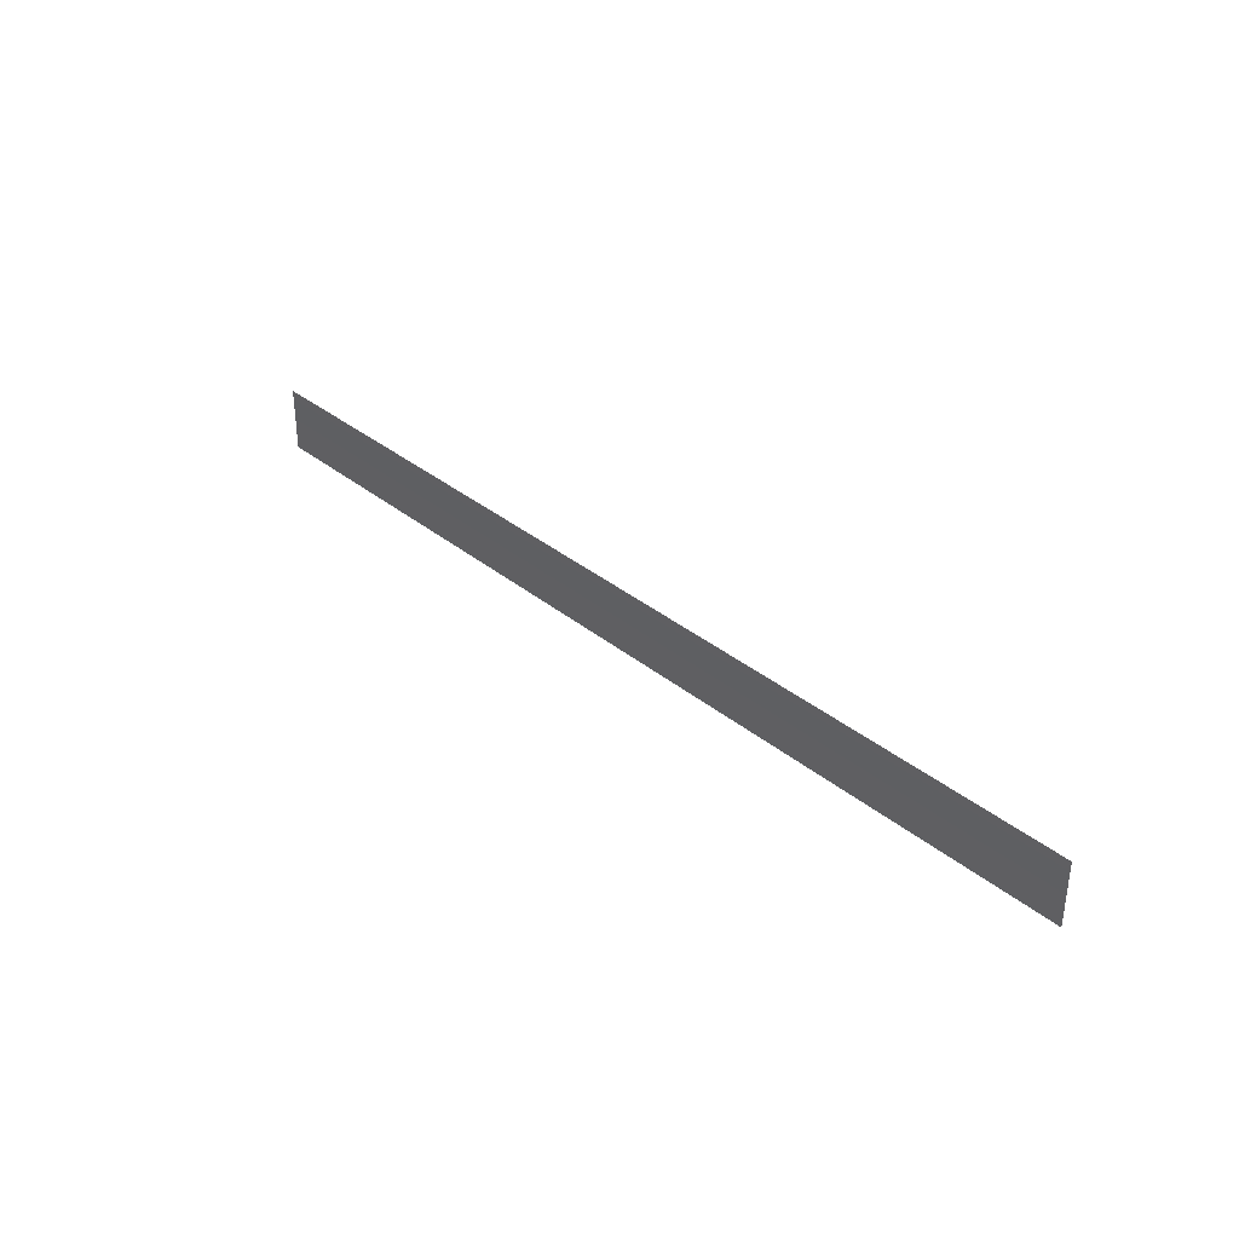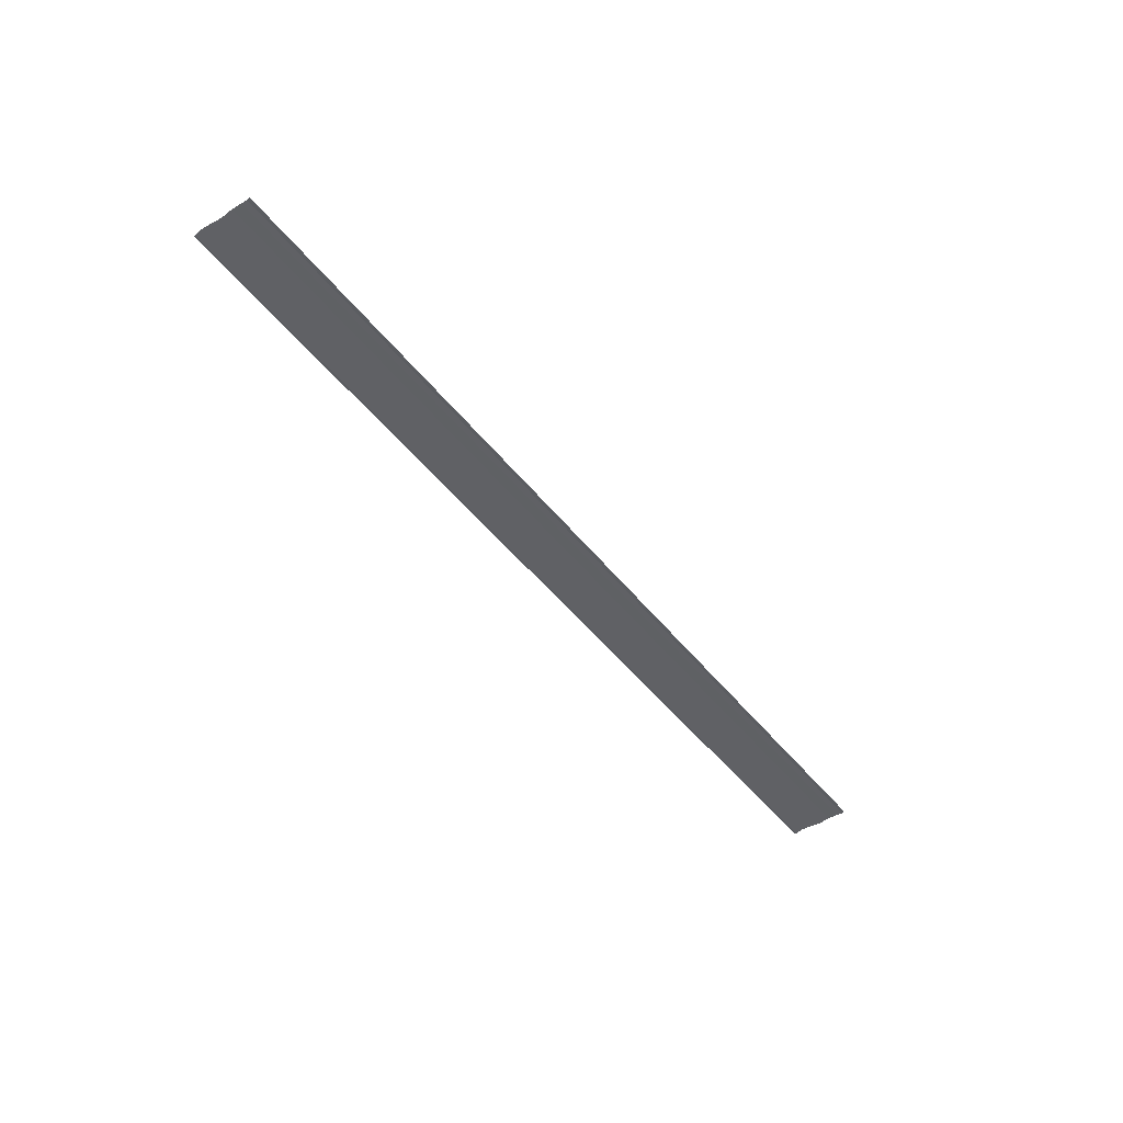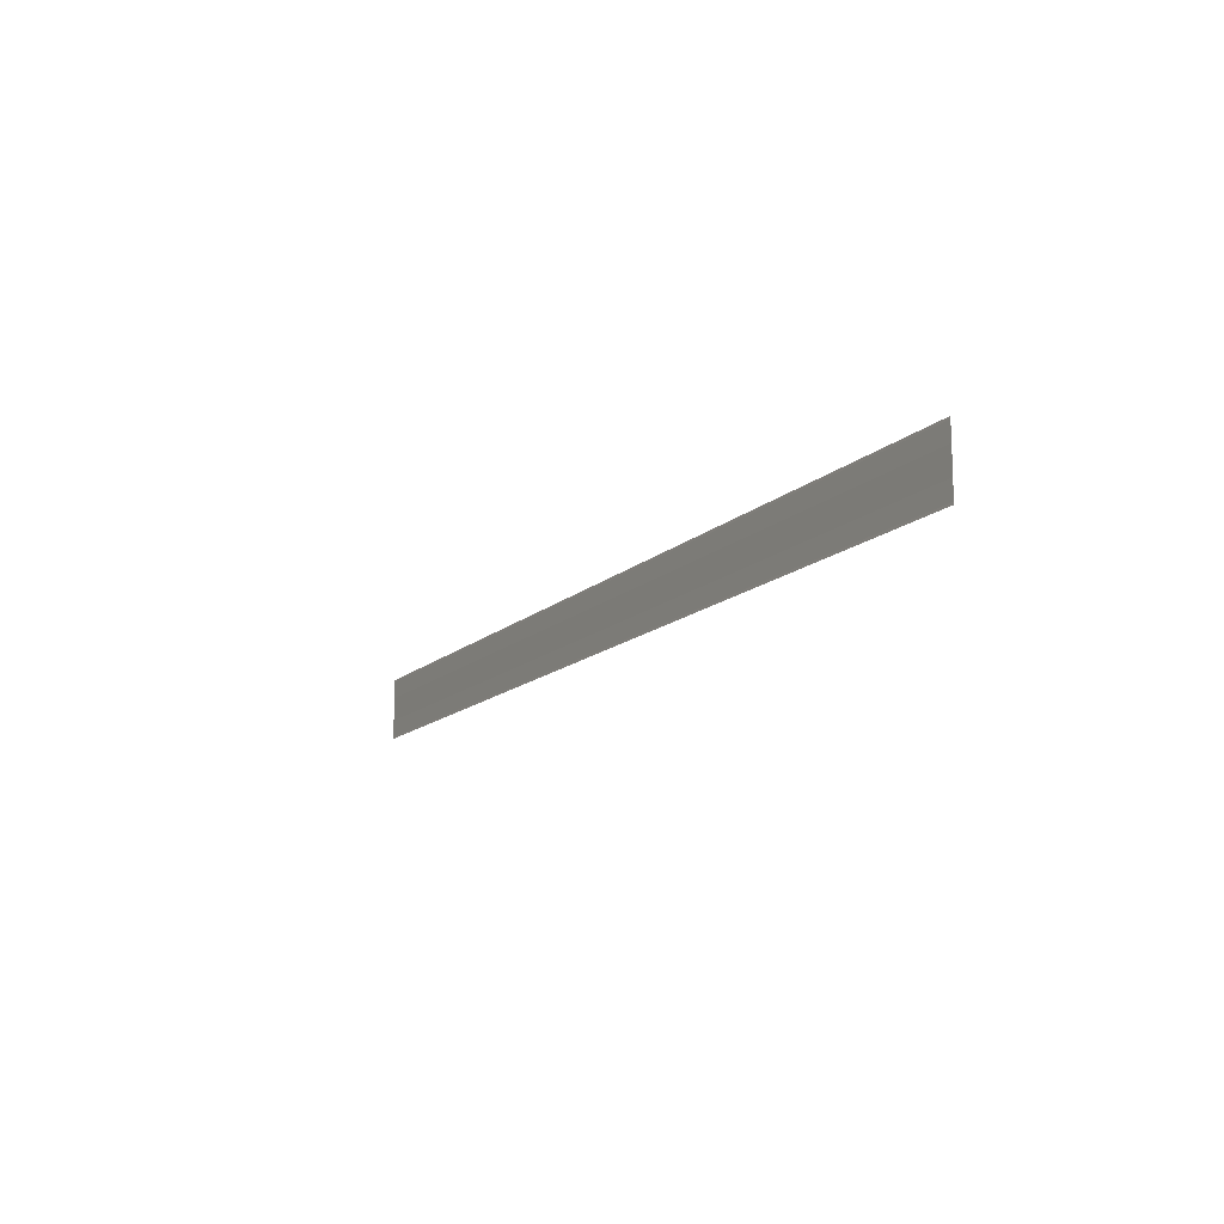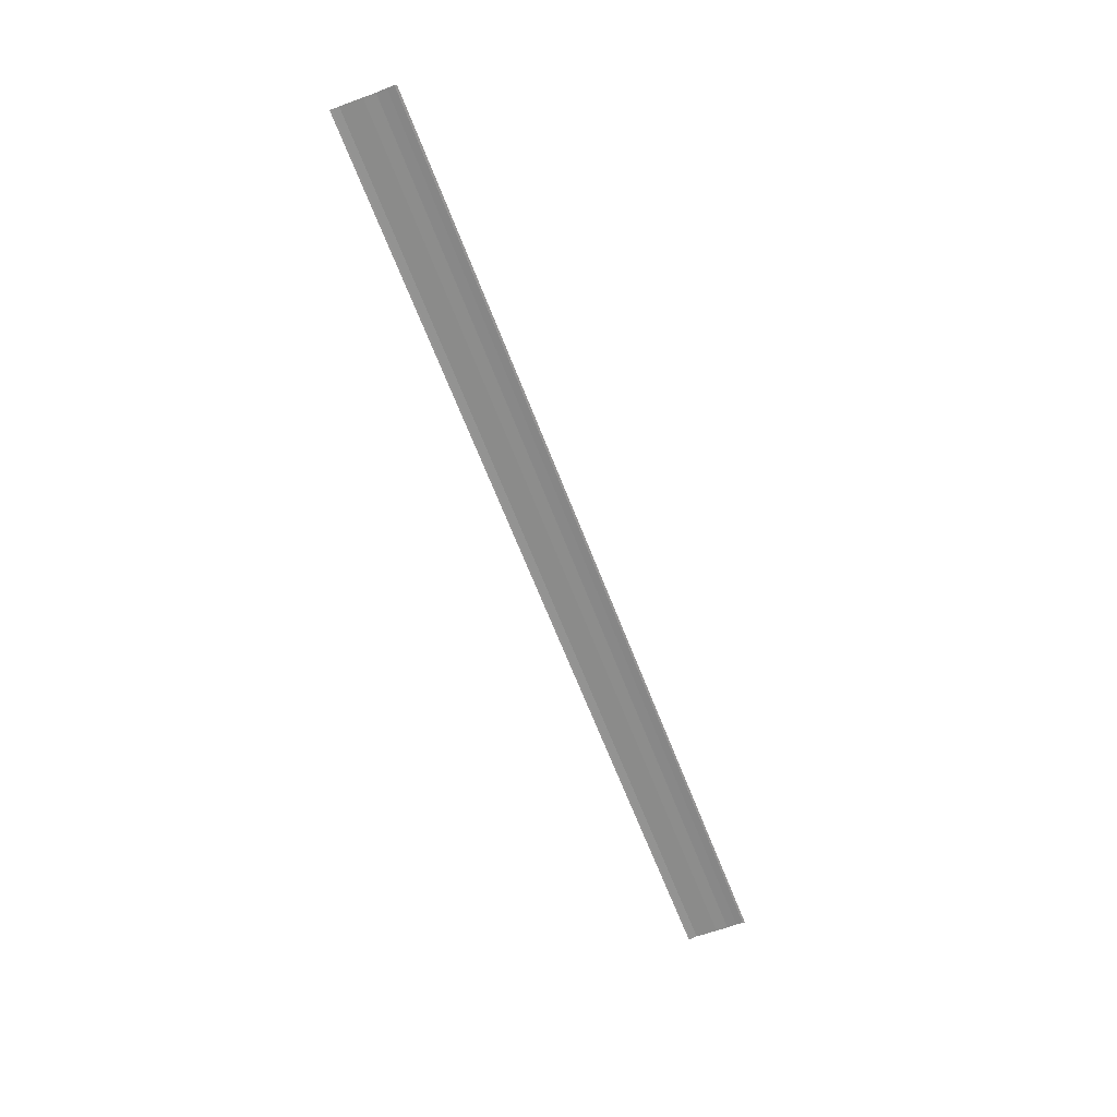
<metadata>
{"format":"obj","ext":"obj","renderer":"f3d","projection":"perspective","resolution":1024,"background":"white","views":[{"elev":34.5,"azim":-132.6,"up":"+Z"},{"elev":-48.2,"azim":126.4,"up":"+Y"},{"elev":-14.3,"azim":-118.9,"up":"+Z"},{"elev":-63.7,"azim":-69.2,"up":"+Y"}]}
</metadata>
<code>
o 6061
v 2247 1887 7.97
v 2247 1887 7.97
v 2247 1887 7.97
v 2247 1887 7.97
v 2247 1887 7.97
v 2247 1887 7.969
v 2247 1887 7.969
v 2247 1887 7.967
v 2247 1887 7.967
v 2247 1887 7.967
v 2247 1887 7.965
v 2247 1887 7.965
v 2247 1887 7.964
v 2247 1887 7.964
v 2247 1887 7.964
v 2247 1887 7.962
v 2247 1887 7.962
v 2247 1887 7.962
v 2247 1887 7.961
v 2247 1887 7.961
v 2247 1887 7.962
v 2247 1887 7.962
v 2247 1887 7.97
v 2247 1887 7.969
v 2247 1887 7.97
v 2247 1887 7.97
v 2247 1887 7.97
v 2247 1887 7.97
v 2247 1887 7.969
v 2247 1887 7.969
v 2247 1887 7.967
v 2247 1887 7.967
v 2247 1887 7.965
v 2247 1887 7.965
v 2247 1887 7.965
v 2247 1887 7.964
v 2247 1887 7.964
v 2247 1887 7.962
v 2247 1887 7.962
v 2247 1887 7.962
v 2247 1887 7.962
v 2247 1887 7.962
v 2247 1887 7.961
v 2247 1887 7.961
v 2247 1887 7.961
f 1 2 3
f 3 4 5
f 6 4 5
f 7 2 6
f 7 8 6
f 6 9 10
f 11 9 10
f 12 8 11
f 12 13 11
f 11 14 15
f 16 14 15
f 17 13 16
f 17 18 16
f 19 18 20
f 16 21 22
f 20 21 22
f 23 24 25
f 23 26 25
f 25 27 28
f 25 29 30
f 31 29 30
f 32 24 31
f 32 33 31
f 31 34 35
f 36 34 35
f 37 33 36
f 37 38 36
f 36 39 40
f 41 39 40
f 42 38 41
f 42 43 41
f 41 44 45

</code>
